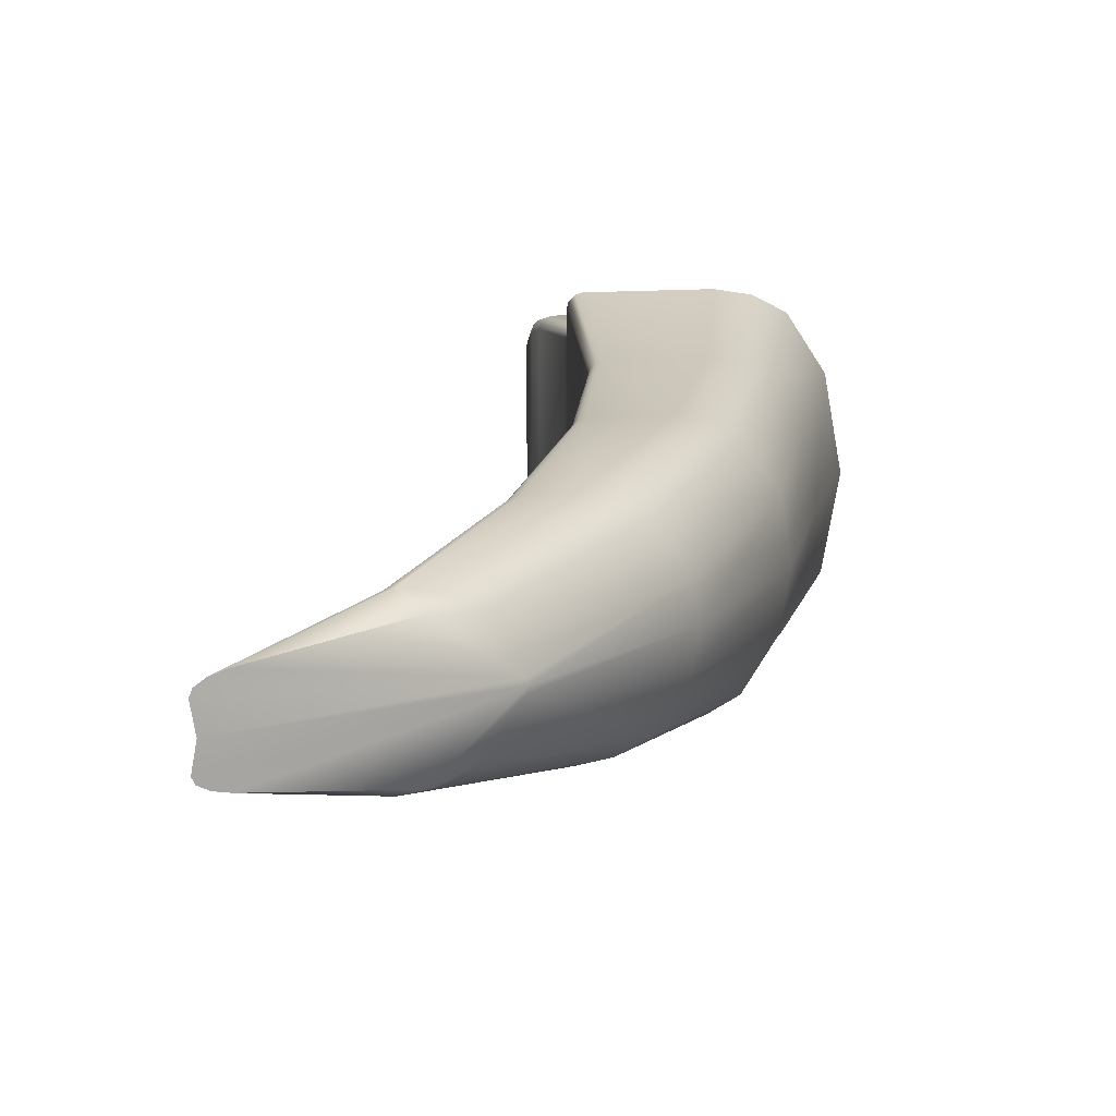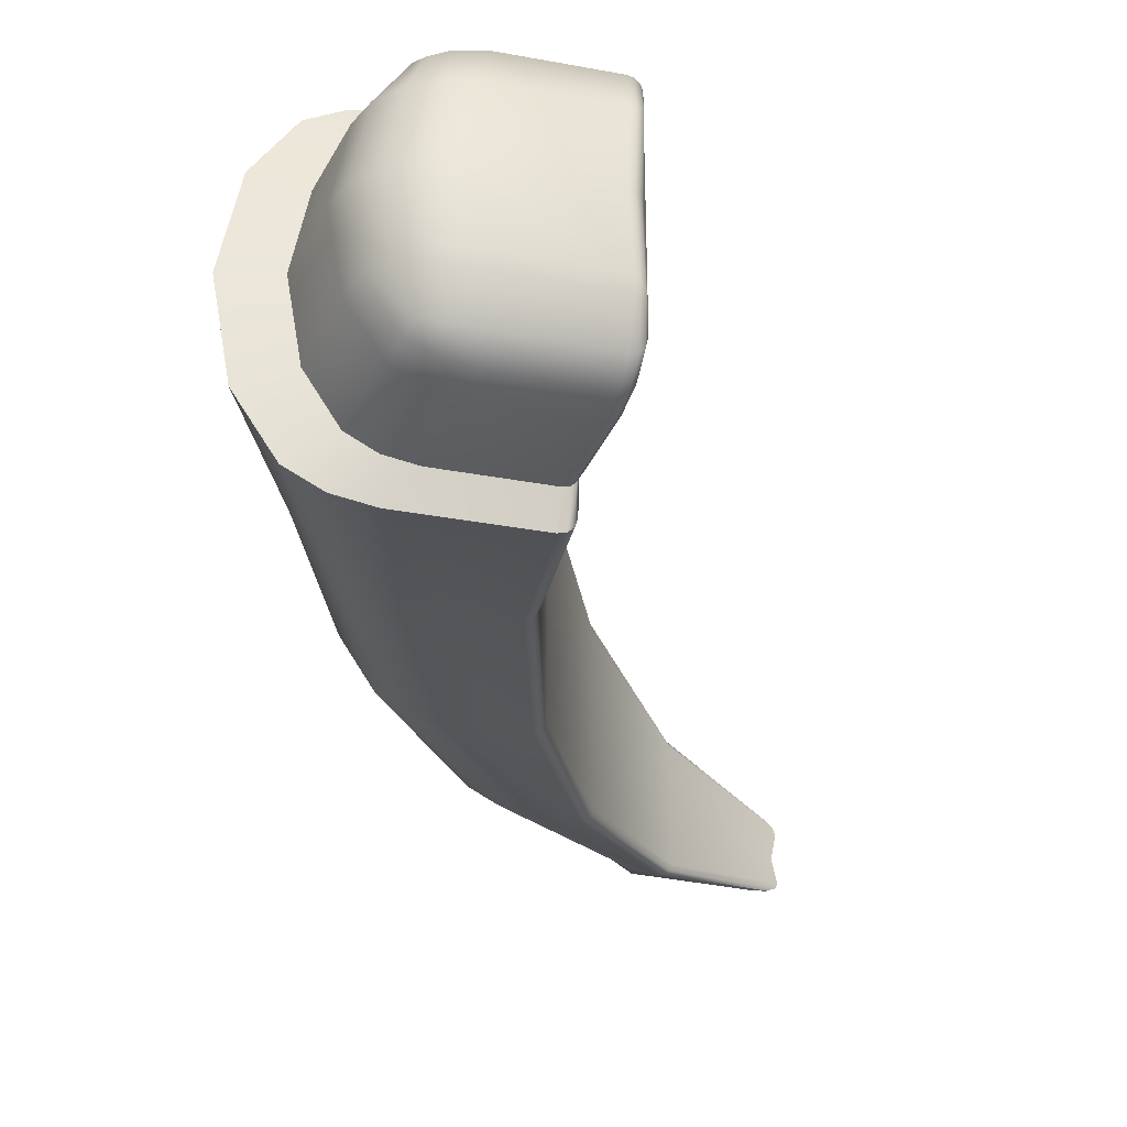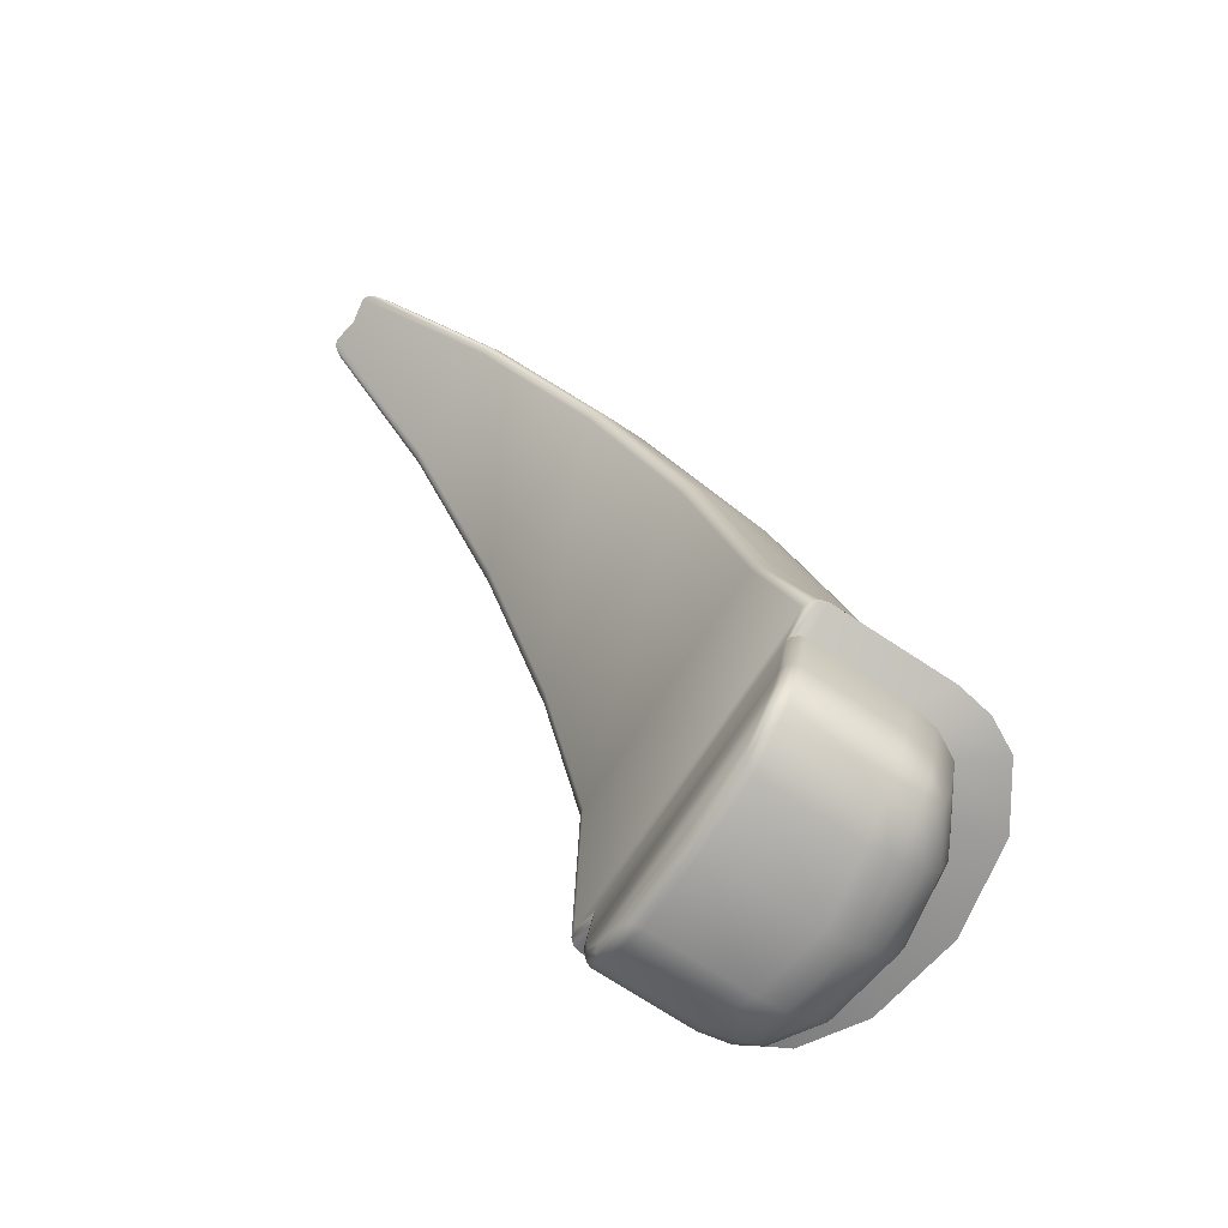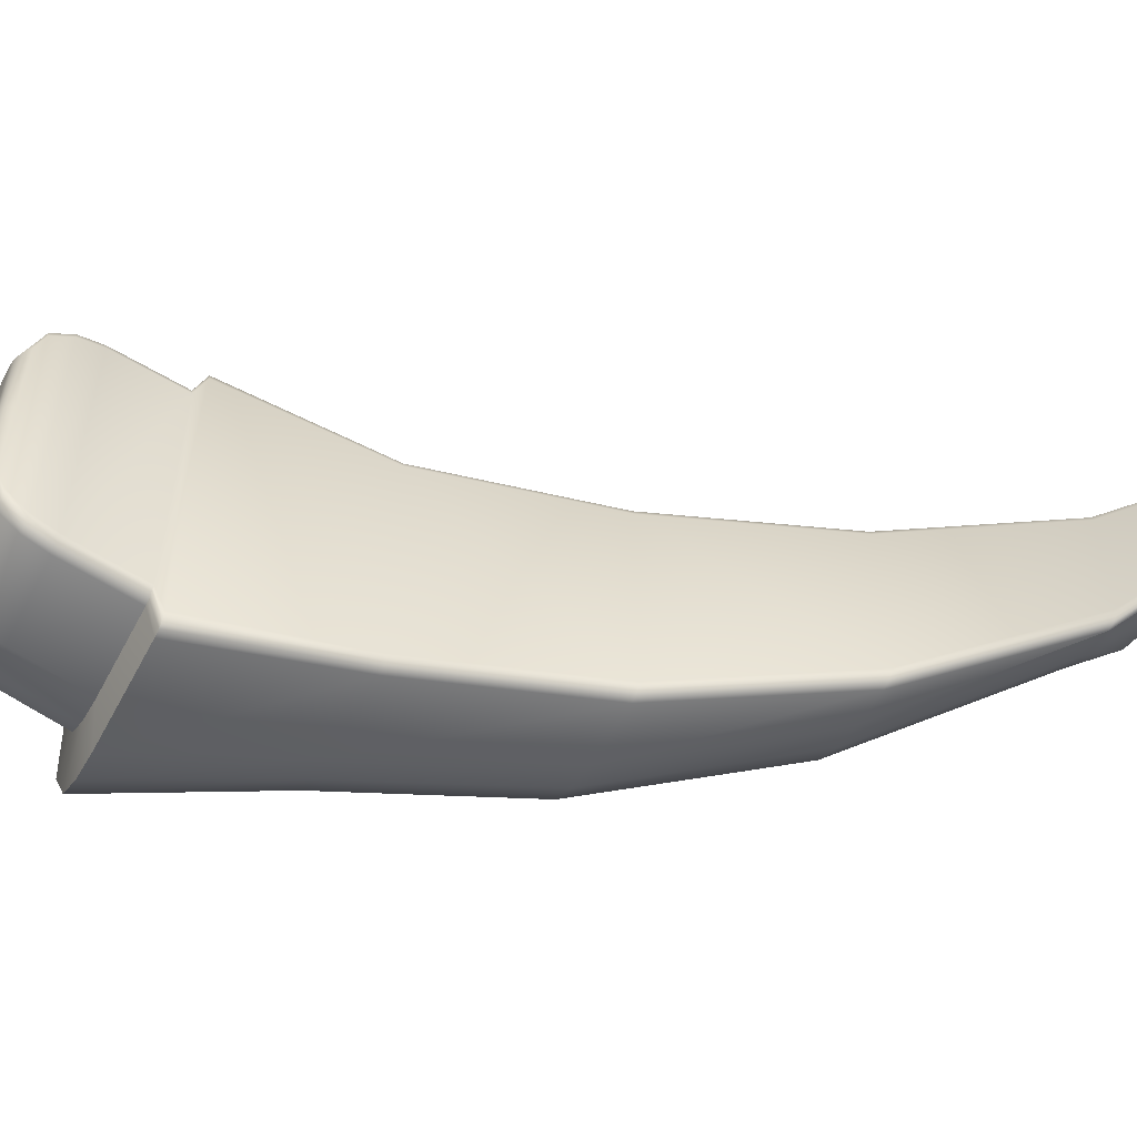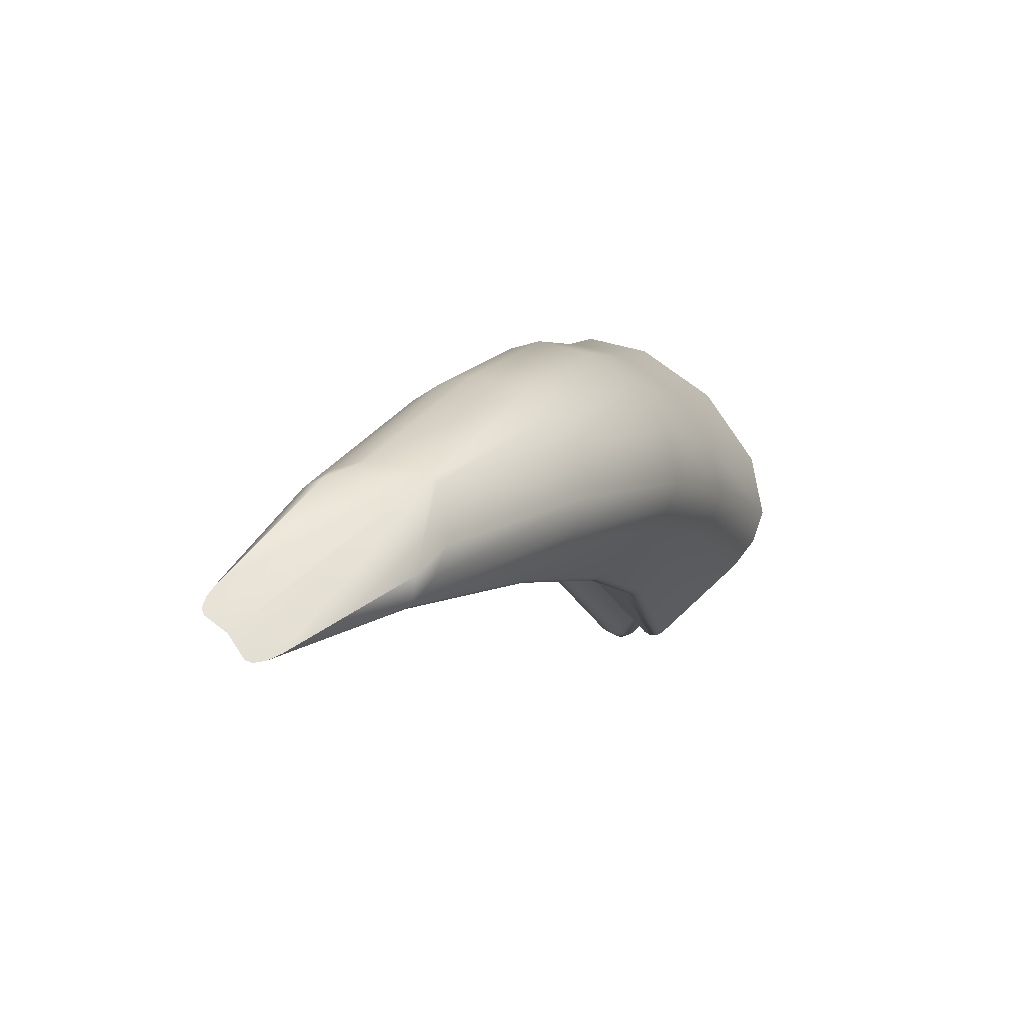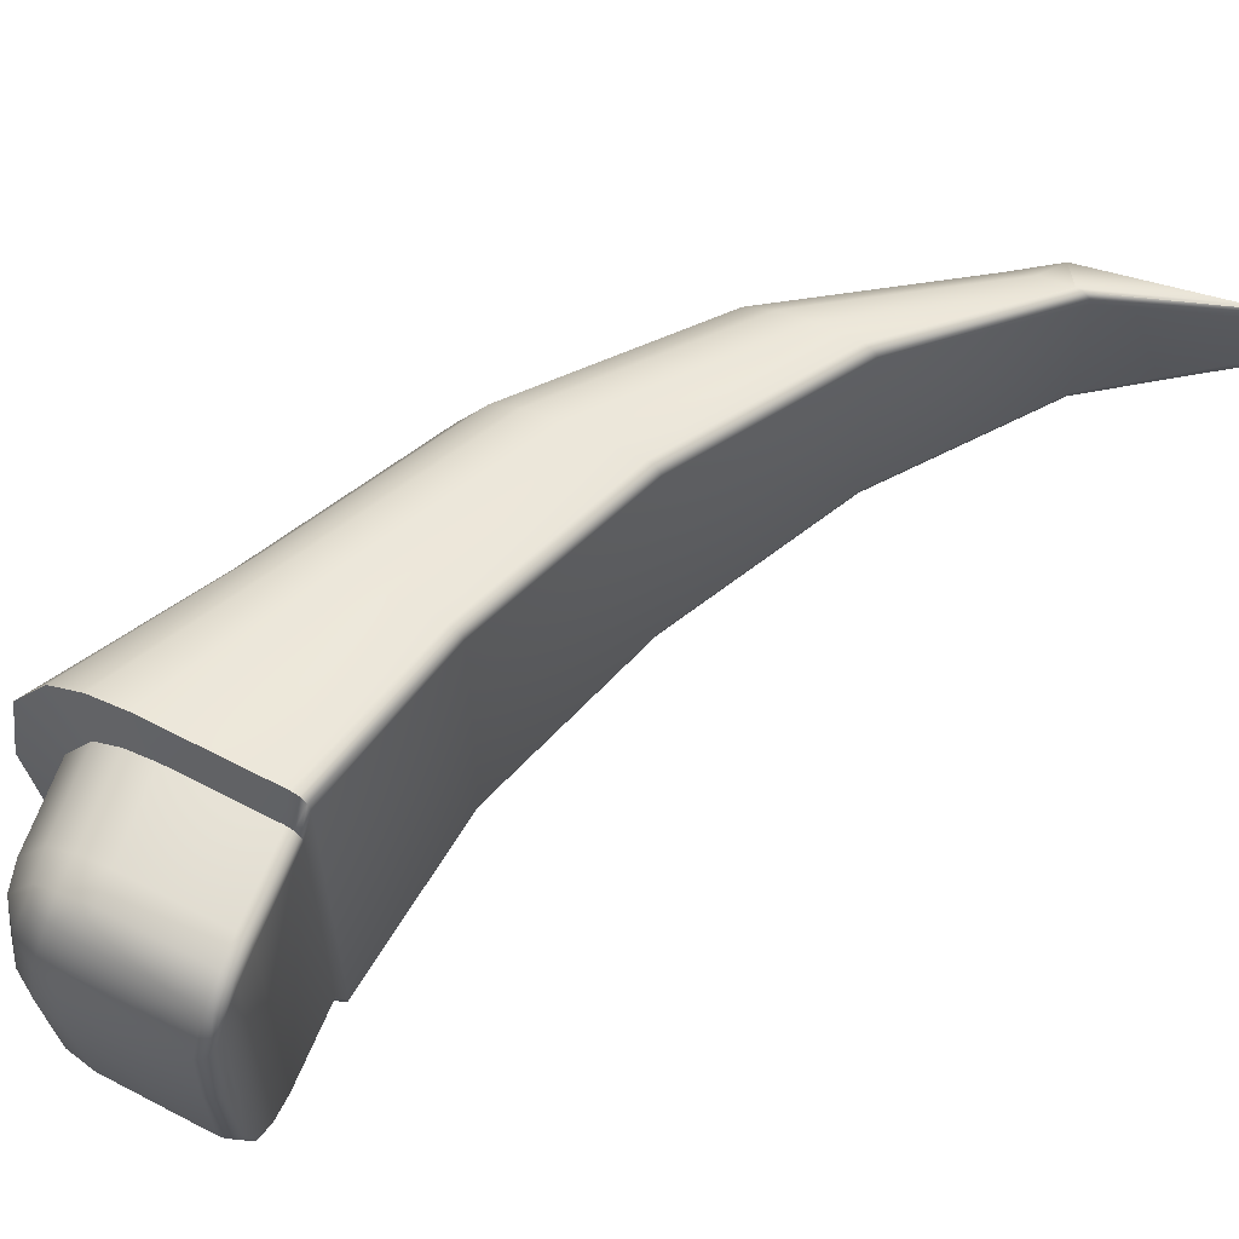
<metadata>
{"format":"obj","ext":"obj","renderer":"f3d","projection":"perspective","resolution":1024,"background":"white","views":[{"elev":12.9,"azim":168.7,"up":"+Z"},{"elev":-32.8,"azim":-14.6,"up":"+Z"},{"elev":-72.9,"azim":146.7,"up":"+Y"},{"elev":-54.2,"azim":62.6,"up":"+Z"},{"elev":75.7,"azim":137.1,"up":"+Y"},{"elev":60.7,"azim":28.0,"up":"+Z"}]}
</metadata>
<code>
o character_jackArmRight_Cube.030
v -0.09141 0.7277 -0
v -0.2345 0.6772 -0
v -0.3316 0.5899 -0
v -0.4061 0.4799 -0
v -0.453 0.3628 -0
v -0.2339 0.6772 0.003489
v -0.1778 0.6772 0.04529
v -0.1883 0.6941 0.03766
v -0.2144 0.6772 0.03305
v -0.197 0.6772 0.04211
v -0.3277 0.5899 0.02225
v -0.2721 0.5899 0.06405
v -0.3083 0.5899 0.05181
v -0.2911 0.5899 0.06087
v -0.3997 0.4799 0.03665
v -0.3449 0.4799 0.07845
v -0.3806 0.4799 0.06621
v -0.3636 0.4799 0.07527
v -0.4449 0.3628 0.0457
v -0.3908 0.3628 0.0875
v -0.426 0.3628 0.07526
v -0.4092 0.3628 0.08432
v -0.4019 0.1569 0.04505
v -0.3982 0.1993 0.08888
v -0.4517 0.1988 0.04705
v -0.3971 0.1694 0.07534
v -0.4194 0.16 0.0453
v -0.4144 0.1715 0.0734
v -0.4247 0.1747 0.07027
v -0.4159 0.1992 0.08579
v -0.4323 0.1991 0.07676
v -0.3969 0.1832 0.08502
v -0.4151 0.1826 0.08126
v -0.4286 0.1834 0.07397
v -0.4463 0.1827 0.04638
v -0.435 0.1691 0.04577
v -0.46 0.1988 -0
v -0.4099 0.1569 -0
v -0.454 0.1828 -0
v -0.4424 0.1692 -0
v -0.4269 0.1601 -0
v -0.1778 0.6772 -0.04529
v -0.2339 0.6772 -0.003489
v -0.1883 0.6941 -0.03766
v -0.197 0.6772 -0.04211
v -0.2144 0.6772 -0.03305
v -0.2721 0.5899 -0.06405
v -0.3277 0.5899 -0.02225
v -0.2911 0.5899 -0.06087
v -0.3083 0.5899 -0.05181
v -0.3449 0.4799 -0.07845
v -0.3997 0.4799 -0.03665
v -0.3636 0.4799 -0.07527
v -0.3806 0.4799 -0.06621
v -0.3908 0.3628 -0.0875
v -0.4449 0.3628 -0.0457
v -0.4092 0.3628 -0.08432
v -0.426 0.3628 -0.07526
v -0.4019 0.1569 -0.04505
v -0.4517 0.1988 -0.04705
v -0.3982 0.1993 -0.08888
v -0.4194 0.16 -0.0453
v -0.435 0.1691 -0.04577
v -0.4247 0.1747 -0.07027
v -0.4323 0.1991 -0.07676
v -0.4463 0.1827 -0.04638
v -0.4286 0.1834 -0.07397
v -0.3969 0.1832 -0.08502
v -0.3971 0.1694 -0.07534
v -0.4159 0.1992 -0.08579
v -0.4151 0.1826 -0.08126
v -0.4144 0.1715 -0.0734
v -0.169 0.6772 0.03776
v -0.1774 0.6772 0.04529
v -0.1702 0.6772 0.04153
v -0.1732 0.6772 0.04428
v -0.2472 0.5899 0.06405
v -0.2391 0.5899 0.05651
v -0.2431 0.5899 0.06304
v -0.2401 0.5899 0.06028
v -0.3008 0.4799 0.07845
v -0.2928 0.4799 0.07088
v -0.2968 0.4799 0.07744
v -0.2938 0.4799 0.07467
v -0.3344 0.3628 0.0875
v -0.3266 0.3628 0.07988
v -0.3305 0.3628 0.08648
v -0.3276 0.3628 0.08369
v -0.3319 0.164 -0
v -0.341 0.1569 -0
v -0.3337 0.1604 -0
v -0.3371 0.1578 -0
v -0.1774 0.6772 -0.04529
v -0.169 0.6772 -0.03776
v -0.1732 0.6772 -0.04428
v -0.1702 0.6772 -0.04153
v -0.2391 0.5899 -0.05651
v -0.2472 0.5899 -0.06405
v -0.2401 0.5899 -0.06028
v -0.2431 0.5899 -0.06304
v -0.2928 0.4799 -0.07088
v -0.3008 0.4799 -0.07845
v -0.2938 0.4799 -0.07467
v -0.2968 0.4799 -0.07744
v -0.3266 0.3628 -0.07988
v -0.3344 0.3628 -0.0875
v -0.3276 0.3628 -0.08369
v -0.3305 0.3628 -0.08648
v -0.1056 0.7199 0.026
v -0.08871 0.7262 0.01618
v -0.09671 0.7228 0.02375
v -0.09053 0.7251 0.02015
v -0.08871 0.7262 -0.01618
v -0.1056 0.7199 -0.026
v -0.09053 0.7251 -0.02016
v -0.09671 0.7228 -0.02375
v -0.3317 0.1993 0.08107
v -0.3393 0.1993 0.08888
v -0.3327 0.1993 0.08497
v -0.3355 0.1993 0.08783
v -0.331 0.1641 0.05401
v -0.3396 0.1569 0.04505
v -0.3326 0.1605 0.04953
v -0.3357 0.1579 0.04625
v -0.3377 0.1831 0.08511
v -0.3301 0.1831 0.07715
v -0.3339 0.1831 0.08405
v -0.3312 0.1831 0.08113
v -0.3372 0.1693 0.07546
v -0.3297 0.1693 0.06729
v -0.3334 0.1693 0.07437
v -0.3307 0.1693 0.07138
v -0.331 0.1641 -0.05401
v -0.3396 0.1569 -0.04505
v -0.3326 0.1605 -0.04953
v -0.3357 0.1579 -0.04625
v -0.3393 0.1993 -0.08888
v -0.3317 0.1993 -0.08107
v -0.3355 0.1993 -0.08783
v -0.3327 0.1993 -0.08497
v -0.3372 0.1693 -0.07546
v -0.3297 0.1693 -0.06729
v -0.3334 0.1693 -0.07437
v -0.3307 0.1693 -0.07138
v -0.3377 0.1831 -0.08511
v -0.3301 0.1831 -0.07715
v -0.3339 0.1831 -0.08405
v -0.3312 0.1831 -0.08113
v -0.4997 0.2557 -0
v -0.4683 0.2485 -0
v -0.4889 0.2557 0.05898
v -0.4598 0.2485 0.04867
v -0.4061 0.2485 0.09047
v -0.4218 0.2557 0.1096
v -0.4409 0.2485 0.07824
v -0.4655 0.2557 0.0948
v -0.4243 0.2485 0.08729
v -0.4447 0.2557 0.1058
v -0.4218 0.2557 -0.1096
v -0.4061 0.2485 -0.09047
v -0.4598 0.2485 -0.04867
v -0.4889 0.2557 -0.05898
v -0.4243 0.2485 -0.08729
v -0.4447 0.2557 -0.1058
v -0.4409 0.2485 -0.07824
v -0.4655 0.2557 -0.0948
v -0.346 0.2557 0.1096
v -0.3453 0.2485 0.09047
v -0.3376 0.2485 0.08277
v -0.3364 0.2557 0.1003
v -0.3415 0.2485 0.08944
v -0.3412 0.2557 0.1084
v -0.3387 0.2485 0.08662
v -0.3377 0.2557 0.105
v -0.3364 0.2557 -0.1003
v -0.3376 0.2485 -0.08277
v -0.3453 0.2485 -0.09047
v -0.346 0.2557 -0.1096
v -0.3387 0.2485 -0.08662
v -0.3377 0.2557 -0.105
v -0.3415 0.2485 -0.08944
v -0.3412 0.2557 -0.1084
f 5 4 52 56
f 4 3 48 52
f 102 106 55 51
f 3 2 43 48
f 78 97 94 73
f 19 15 4 5
f 15 11 3 4
f 11 6 2 3
f 2 1 113 115 116 114 44 43
f 6 8 109 111 112 110 1 2
f 1 110 73 94 113
f 86 105 101 82
f 151 156 21 19
f 87 172 174 88
f 170 175 105 86
f 74 109 8 7
f 106 178 159 55
f 114 93 42 44
f 98 102 51 47
f 151 19 5 149
f 9 10 8
f 10 7 8
f 46 43 44
f 42 45 44
f 45 46 44
f 11 13 9 6
f 15 17 13 11
f 9 13 14 10
f 10 14 12 7
f 19 21 17 15
f 13 17 18 14
f 14 18 16 12
f 17 21 22 18
f 18 22 20 16
f 50 48 43 46
f 55 159 164 57
f 22 158 154 20
f 42 47 49 45
f 45 49 50 46
f 54 52 48 50
f 47 51 53 49
f 49 53 54 50
f 58 56 52 54
f 51 55 57 53
f 53 57 58 54
f 57 164 166 58
f 166 162 56 58
f 85 167 172 87
f 6 9 8
f 77 74 7 12
f 81 77 12 16
f 85 81 16 20
f 21 156 158 22
f 167 85 20 154
f 93 98 47 42
f 82 101 97 78
f 74 77 79 76
f 76 79 80 75
f 75 80 78 73
f 77 81 83 79
f 79 83 84 80
f 80 84 82 78
f 81 85 87 83
f 83 87 88 84
f 84 88 86 82
f 94 97 99 96
f 96 99 100 95
f 95 100 98 93
f 97 101 103 99
f 99 103 104 100
f 100 104 102 98
f 101 105 107 103
f 103 107 108 104
f 104 108 106 102
f 107 180 182 108
f 105 175 180 107
f 88 174 170 86
f 108 182 178 106
f 109 74 76 111
f 111 76 75 112
f 112 75 73 110
f 113 94 96 115
f 115 96 95 116
f 116 95 93 114
f 152 155 156 151
f 155 157 158 156
f 157 153 154 158
f 160 163 164 159
f 163 165 166 164
f 165 161 162 166
f 150 152 151 149
f 149 162 161 150
f 168 171 172 167
f 171 173 174 172
f 173 169 170 174
f 176 179 180 175
f 179 181 182 180
f 181 177 178 182
f 169 176 175 170
f 153 168 167 154
f 177 160 159 178
f 149 5 56 162
f 130 121 89 133 142
f 25 152 150 37
f 134 90 38 59
f 90 122 23 38
f 37 150 161 60
f 60 161 165 65
f 23 26 28 27
f 27 28 29 36
f 35 34 31 25
f 24 30 33 32
f 30 31 34 33
f 32 33 28 26
f 33 34 29 28
f 36 29 34 35
f 62 72 69 59
f 63 64 72 62
f 60 65 67 66
f 66 67 64 63
f 126 130 142 146
f 61 68 71 70
f 68 69 72 71
f 70 71 67 65
f 71 72 64 67
f 117 126 146 138
f 23 122 129 26
f 59 69 141 134
f 145 68 61 137
f 141 69 68 145
f 25 31 155 152
f 157 30 24 153
f 155 31 30 157
f 118 168 153 24
f 38 23 27 41
f 41 27 36 40
f 40 36 35 39
f 39 35 25 37
f 160 61 70 163
f 163 70 65 165
f 177 137 61 160
f 37 60 66 39
f 39 66 63 40
f 40 63 62 41
f 41 62 59 38
f 118 24 32 125
f 125 32 26 129
f 168 118 120 171
f 171 120 119 173
f 169 117 138 176
f 140 179 176 138
f 139 181 179 140
f 118 125 127 120
f 120 127 128 119
f 119 128 126 117
f 125 129 131 127
f 127 131 132 128
f 128 132 130 126
f 129 122 124 131
f 131 124 123 132
f 132 123 121 130
f 134 141 143 136
f 136 143 144 135
f 135 144 142 133
f 141 145 147 143
f 143 147 148 144
f 144 148 146 142
f 145 137 139 147
f 147 139 140 148
f 148 140 138 146
f 173 119 117 169
f 89 121 123 91
f 91 123 124 92
f 92 124 122 90
f 137 177 181 139
f 90 134 136 92
f 92 136 135 91
f 91 135 133 89

</code>
